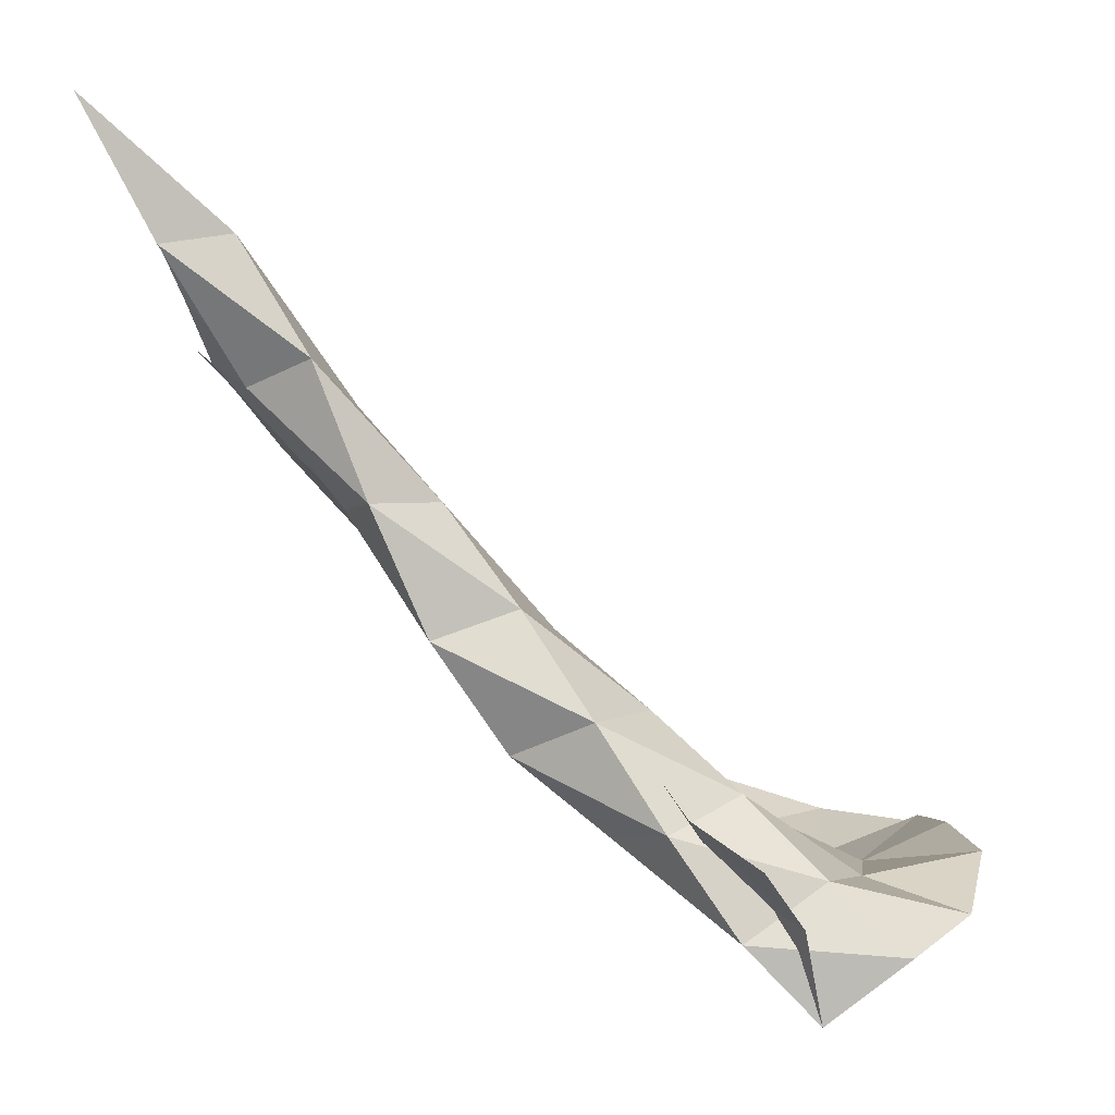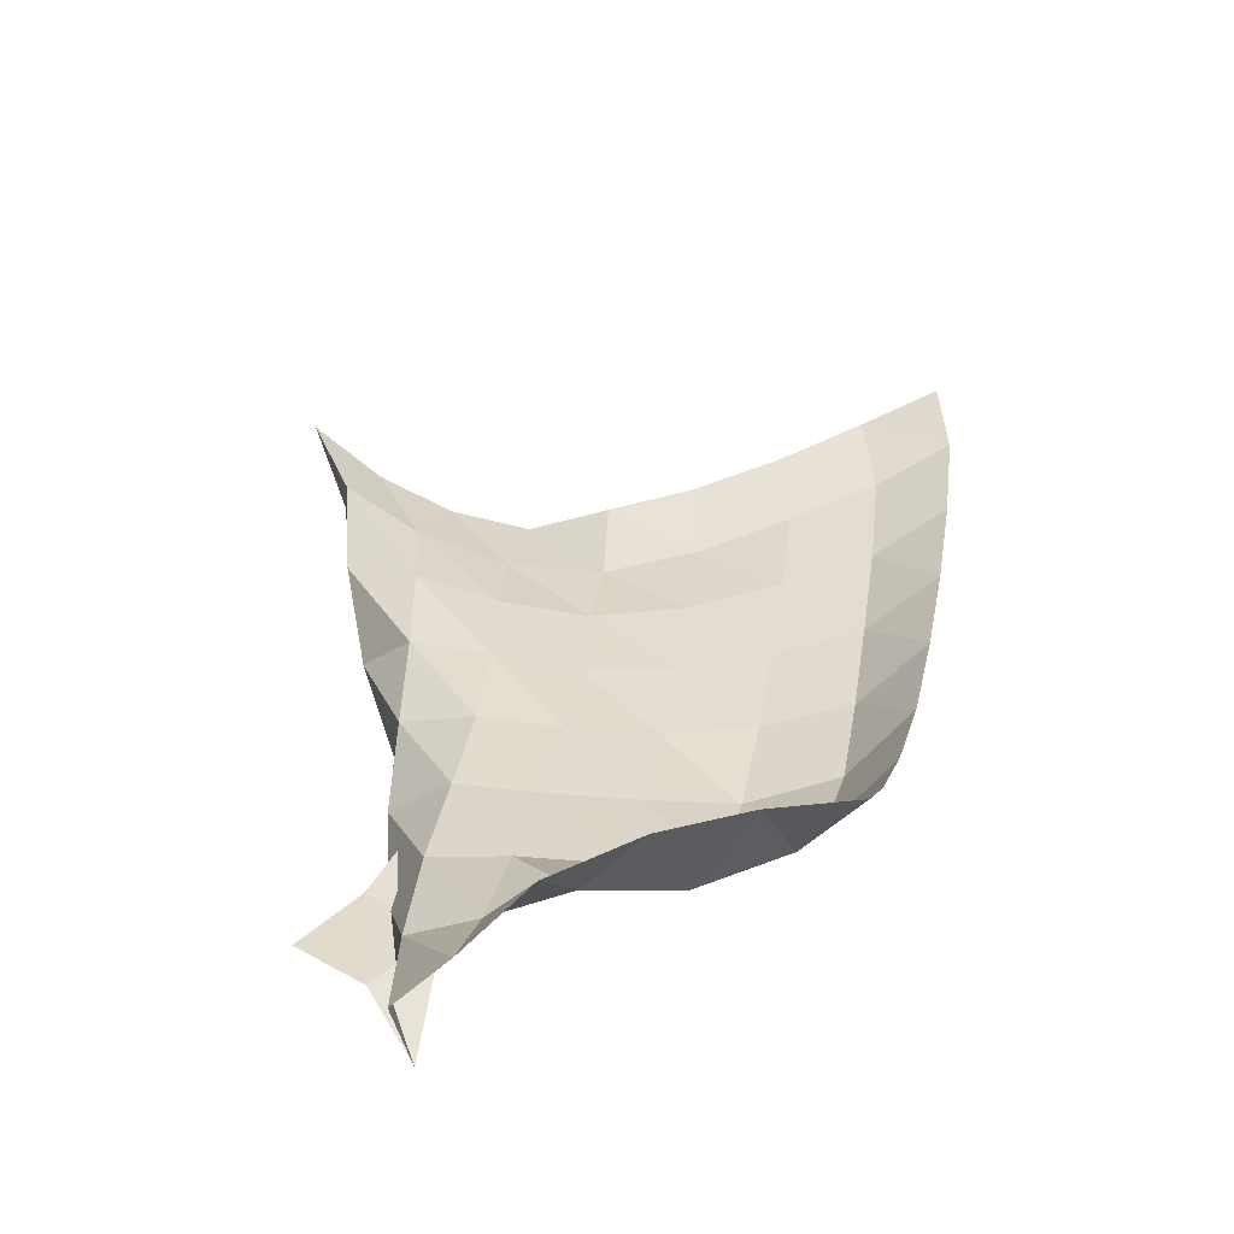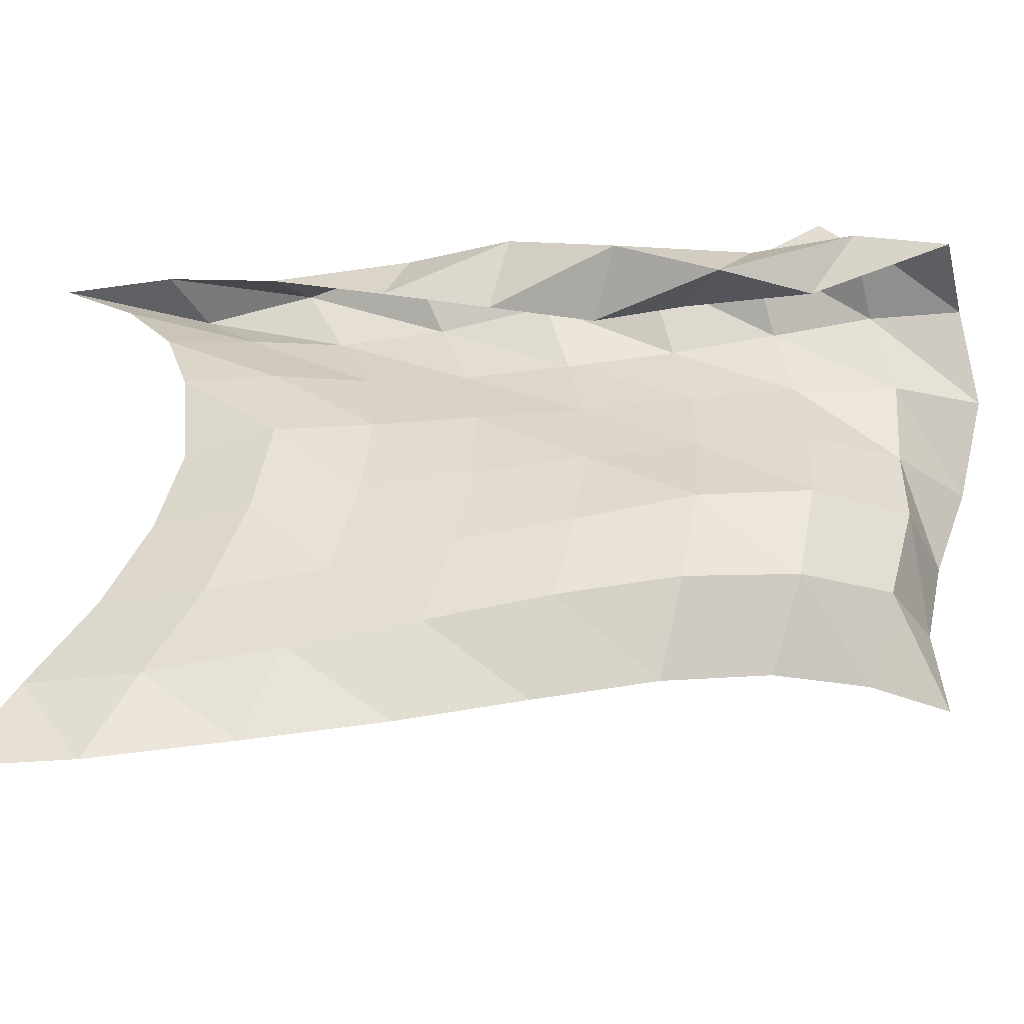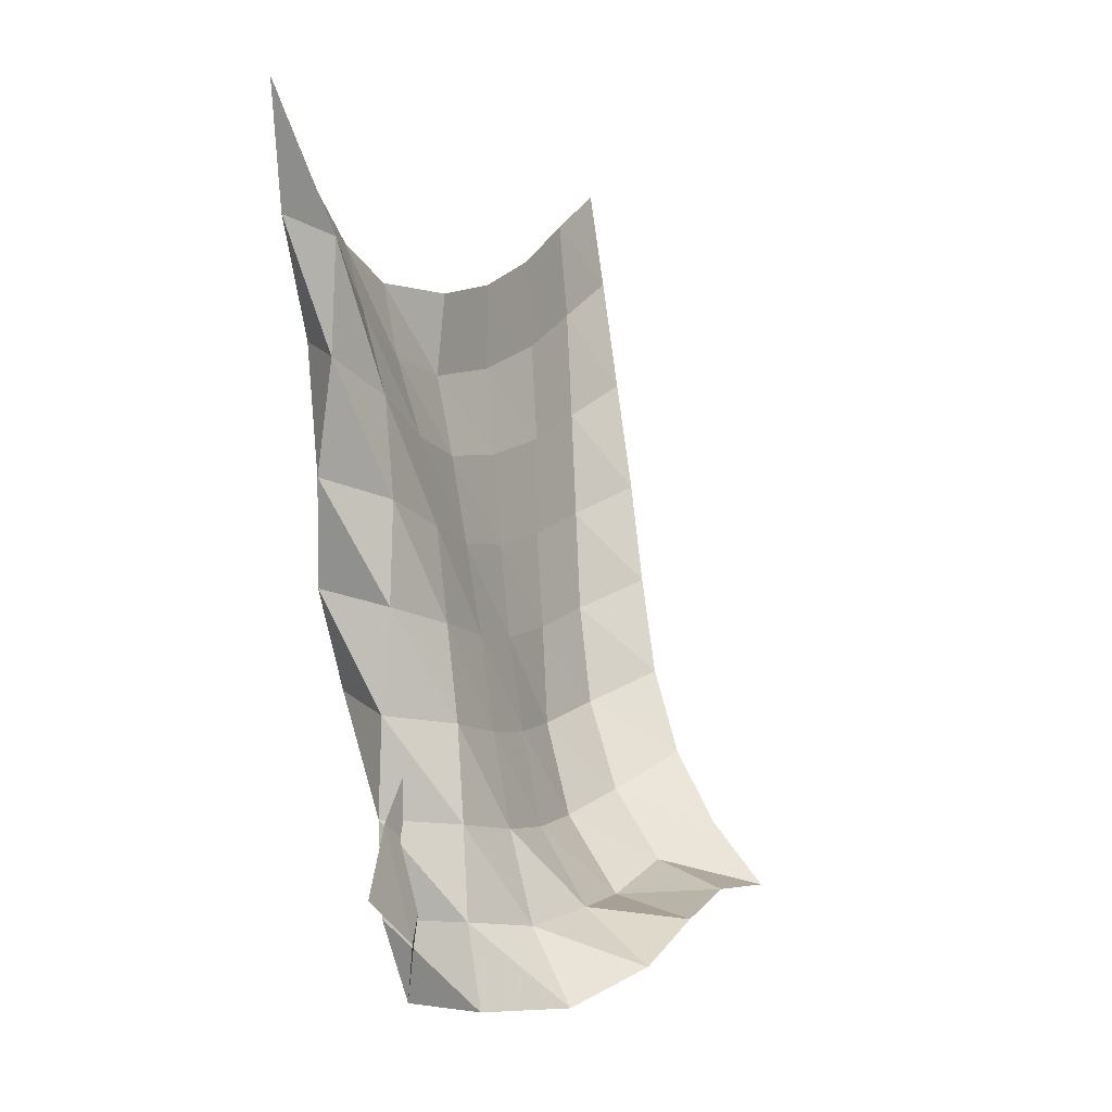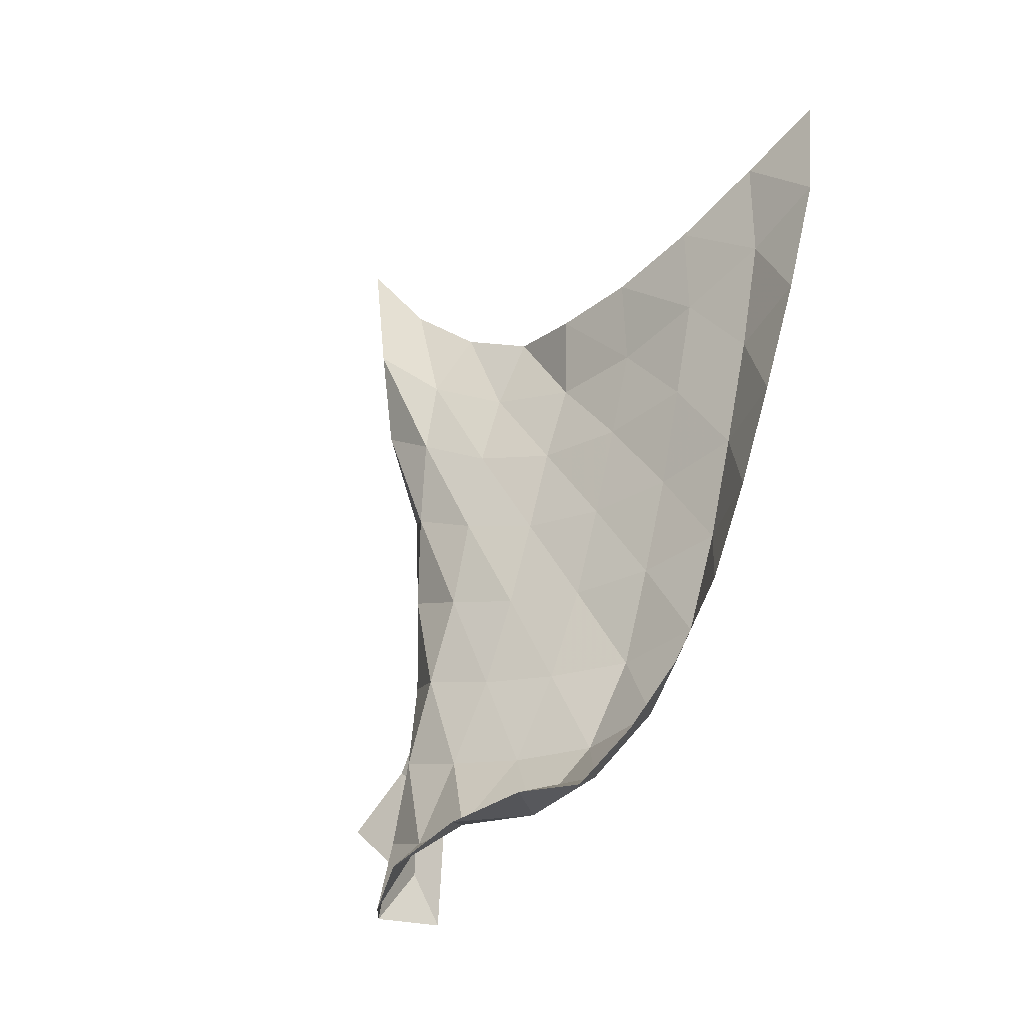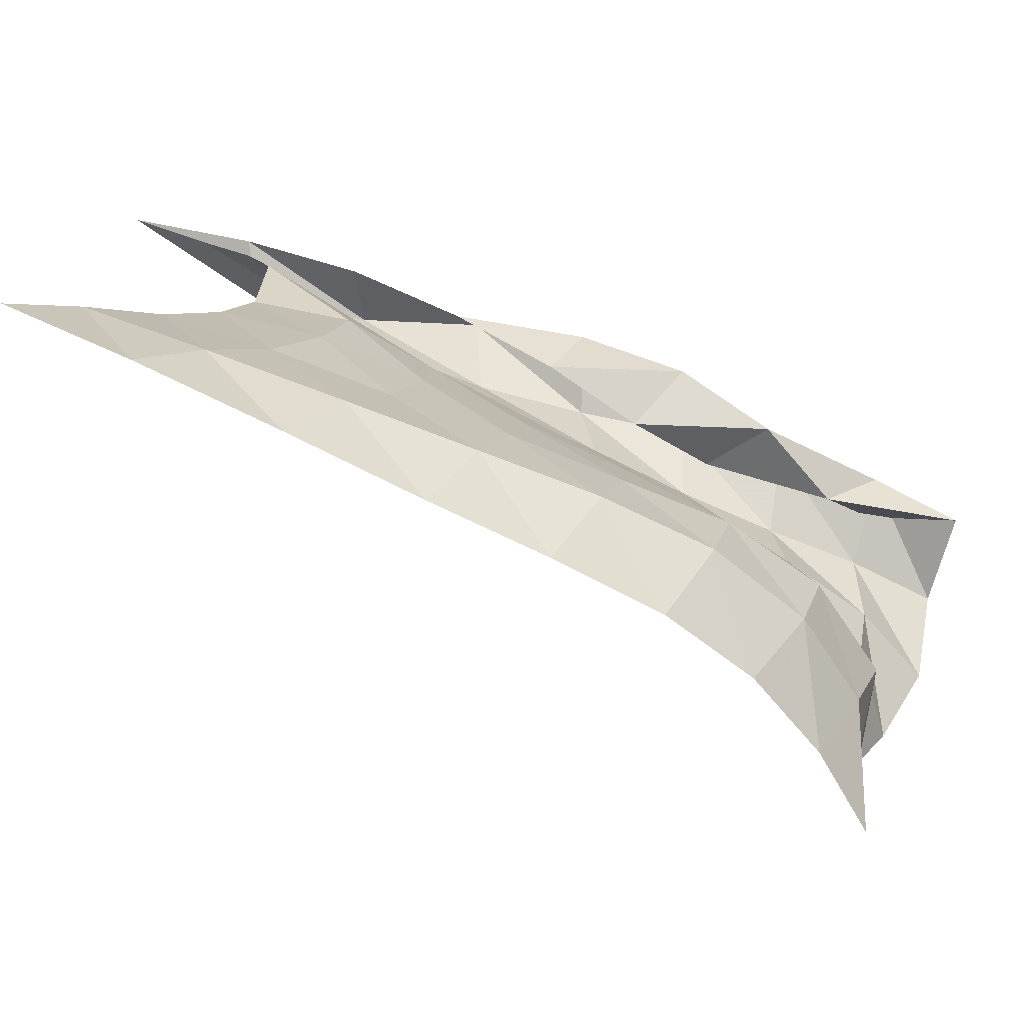
<metadata>
{"format":"obj","ext":"obj","renderer":"f3d","projection":"perspective","resolution":1024,"background":"white","views":[{"elev":78.1,"azim":-36.2,"up":"+Z"},{"elev":-44.3,"azim":94.4,"up":"+Y"},{"elev":-50.9,"azim":-75.8,"up":"+Z"},{"elev":-1.0,"azim":26.5,"up":"+Y"},{"elev":-18.6,"azim":130.6,"up":"+Y"},{"elev":-77.8,"azim":-105.6,"up":"+Z"}]}
</metadata>
<code>
v -1 0 -1
v -0.9991 -0.1426 -0.7514
v -0.9872 -0.2988 -0.4839
v -0.988 -0.4122 -0.2132
v -0.9976 -0.472 0.04886
v -1.066 -0.4669 0.3
v -1.046 -0.3859 0.5455
v -1.018 -0.2336 0.7786
v -1 0 1
v -0.9564 -0.3101 -1.01
v -0.9819 -0.4452 -0.7739
v -0.9788 -0.5779 -0.5037
v -0.997 -0.6781 -0.223
v -1.015 -0.7263 0.06437
v -0.9881 -0.6975 0.3513
v -0.9412 -0.5899 0.6191
v -0.8879 -0.4216 0.8465
v -1.043 -0.3519 0.8791
v -0.8819 -0.6748 -0.966
v -0.9459 -0.7908 -0.7366
v -0.9425 -0.8881 -0.4688
v -0.9529 -0.9566 -0.1885
v -0.945 -0.9771 0.09451
v -0.9039 -0.9359 0.3599
v -0.8744 -0.8396 0.6059
v -0.9157 -0.7472 0.8235
v -1.062 -0.6867 0.7198
v -0.8023 -1.032 -0.9104
v -0.9065 -1.126 -0.6888
v -0.9165 -1.201 -0.4205
v -0.9072 -1.244 -0.1488
v -0.8823 -1.246 0.12
v -0.8415 -1.202 0.3675
v -0.8497 -1.132 0.6036
v -0.9991 -1.073 0.764
v -1.035 -1.011 0.5741
v -0.7354 -1.351 -0.8515
v -0.8682 -1.444 -0.6412
v -0.8727 -1.505 -0.3745
v -0.8533 -1.533 -0.1073
v -0.815 -1.521 0.1495
v -0.7946 -1.484 0.3912
v -0.8529 -1.435 0.6155
v -1.063 -1.383 0.6615
v -0.9787 -1.304 0.4825
v -0.6597 -1.658 -0.7871
v -0.806 -1.753 -0.5907
v -0.8292 -1.81 -0.32
v -0.7786 -1.82 -0.0557
v -0.7466 -1.807 0.1971
v -0.7341 -1.769 0.437
v -0.8721 -1.74 0.6284
v -1.061 -1.677 0.5298
v -0.8896 -1.579 0.4444
v -0.5494 -1.918 -0.7209
v -0.682 -2.03 -0.5221
v -0.7204 -2.092 -0.2556
v -0.6838 -2.101 0.01081
v -0.6582 -2.084 0.2584
v -0.6868 -2.05 0.4886
v -0.8915 -2.033 0.6124
v -0.9804 -1.947 0.4284
v -0.8193 -1.821 0.5267
v -0.3952 -2.141 -0.6623
v -0.4992 -2.241 -0.4485
v -0.5261 -2.32 -0.1886
v -0.5008 -2.323 0.07688
v -0.5569 -2.351 0.3127
v -0.6537 -2.319 0.5226
v -0.8985 -2.318 0.5802
v -0.8276 -2.177 0.4493
v -0.8387 -2.036 0.6652
v -0.2158 -2.324 -0.6168
v -0.2498 -2.31 -0.3657
v -0.2473 -2.368 -0.1112
v -0.2689 -2.472 0.1469
v -0.4161 -2.567 0.3546
v -0.6063 -2.564 0.534
v -0.8574 -2.565 0.5047
v -0.7737 -2.375 0.6248
v -0.7932 -2.228 0.8271
f 1 10 2
f 2 10 11
f 2 11 3
f 3 11 12
f 3 12 4
f 4 12 13
f 4 13 5
f 5 13 14
f 5 14 6
f 6 14 15
f 6 15 7
f 7 15 16
f 7 16 8
f 8 16 17
f 8 17 9
f 9 17 18
f 10 19 11
f 11 19 20
f 11 20 12
f 12 20 21
f 12 21 13
f 13 21 22
f 13 22 14
f 14 22 23
f 14 23 15
f 15 23 24
f 15 24 16
f 16 24 25
f 16 25 17
f 17 25 26
f 17 26 18
f 18 26 27
f 19 28 20
f 20 28 29
f 20 29 21
f 21 29 30
f 21 30 22
f 22 30 31
f 22 31 23
f 23 31 32
f 23 32 24
f 24 32 33
f 24 33 25
f 25 33 34
f 25 34 26
f 26 34 35
f 26 35 27
f 27 35 36
f 28 37 29
f 29 37 38
f 29 38 30
f 30 38 39
f 30 39 31
f 31 39 40
f 31 40 32
f 32 40 41
f 32 41 33
f 33 41 42
f 33 42 34
f 34 42 43
f 34 43 35
f 35 43 44
f 35 44 36
f 36 44 45
f 37 46 38
f 38 46 47
f 38 47 39
f 39 47 48
f 39 48 40
f 40 48 49
f 40 49 41
f 41 49 50
f 41 50 42
f 42 50 51
f 42 51 43
f 43 51 52
f 43 52 44
f 44 52 53
f 44 53 45
f 45 53 54
f 46 55 47
f 47 55 56
f 47 56 48
f 48 56 57
f 48 57 49
f 49 57 58
f 49 58 50
f 50 58 59
f 50 59 51
f 51 59 60
f 51 60 52
f 52 60 61
f 52 61 53
f 53 61 62
f 53 62 54
f 54 62 63
f 55 64 56
f 56 64 65
f 56 65 57
f 57 65 66
f 57 66 58
f 58 66 67
f 58 67 59
f 59 67 68
f 59 68 60
f 60 68 69
f 60 69 61
f 61 69 70
f 61 70 62
f 62 70 71
f 62 71 63
f 63 71 72
f 64 73 65
f 65 73 74
f 65 74 66
f 66 74 75
f 66 75 67
f 67 75 76
f 67 76 68
f 68 76 77
f 68 77 69
f 69 77 78
f 69 78 70
f 70 78 79
f 70 79 71
f 71 79 80
f 71 80 72
f 72 80 81

</code>
